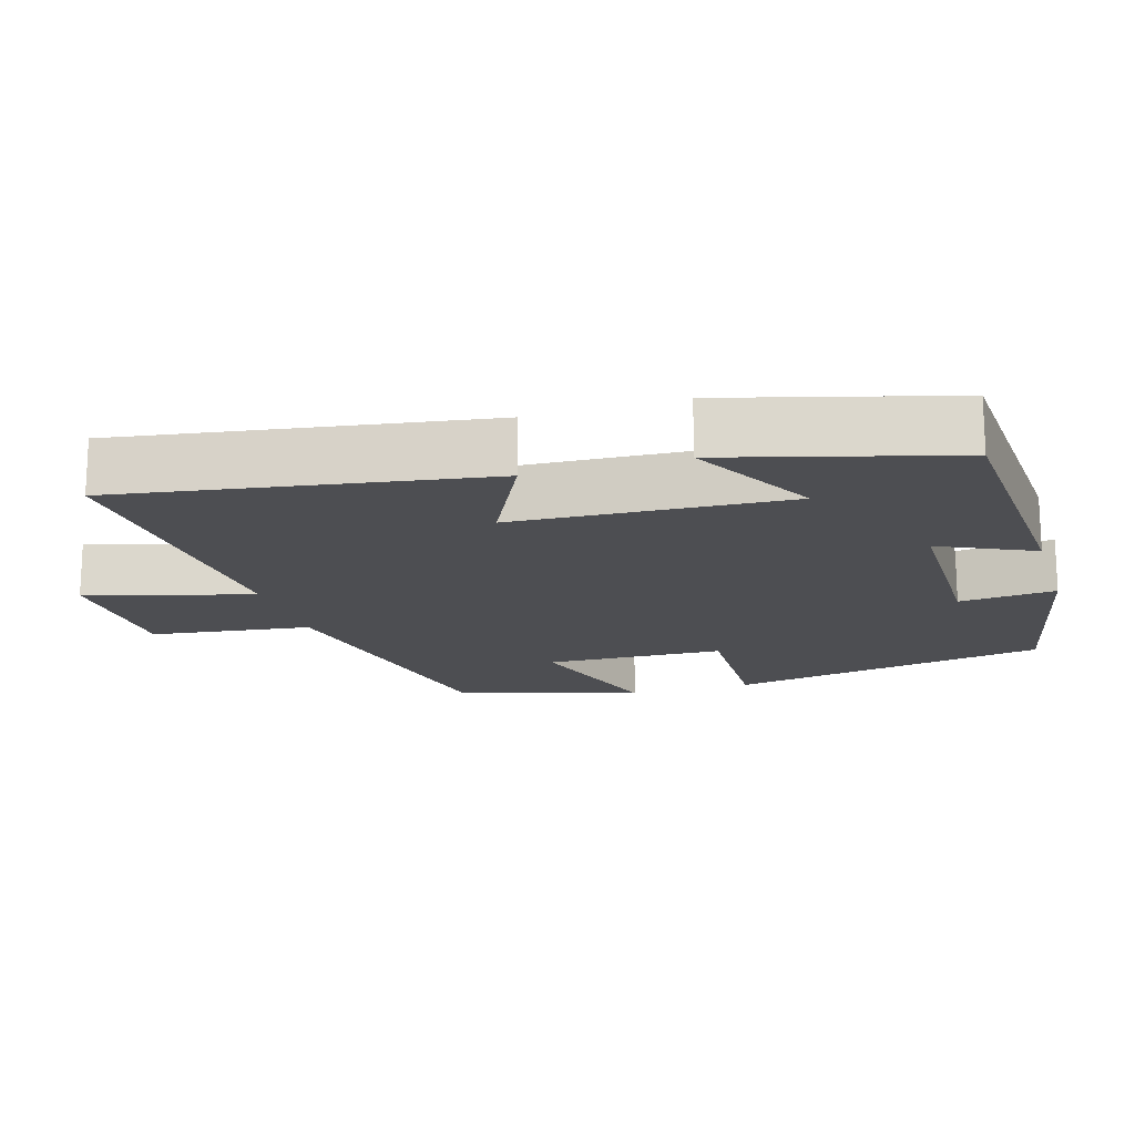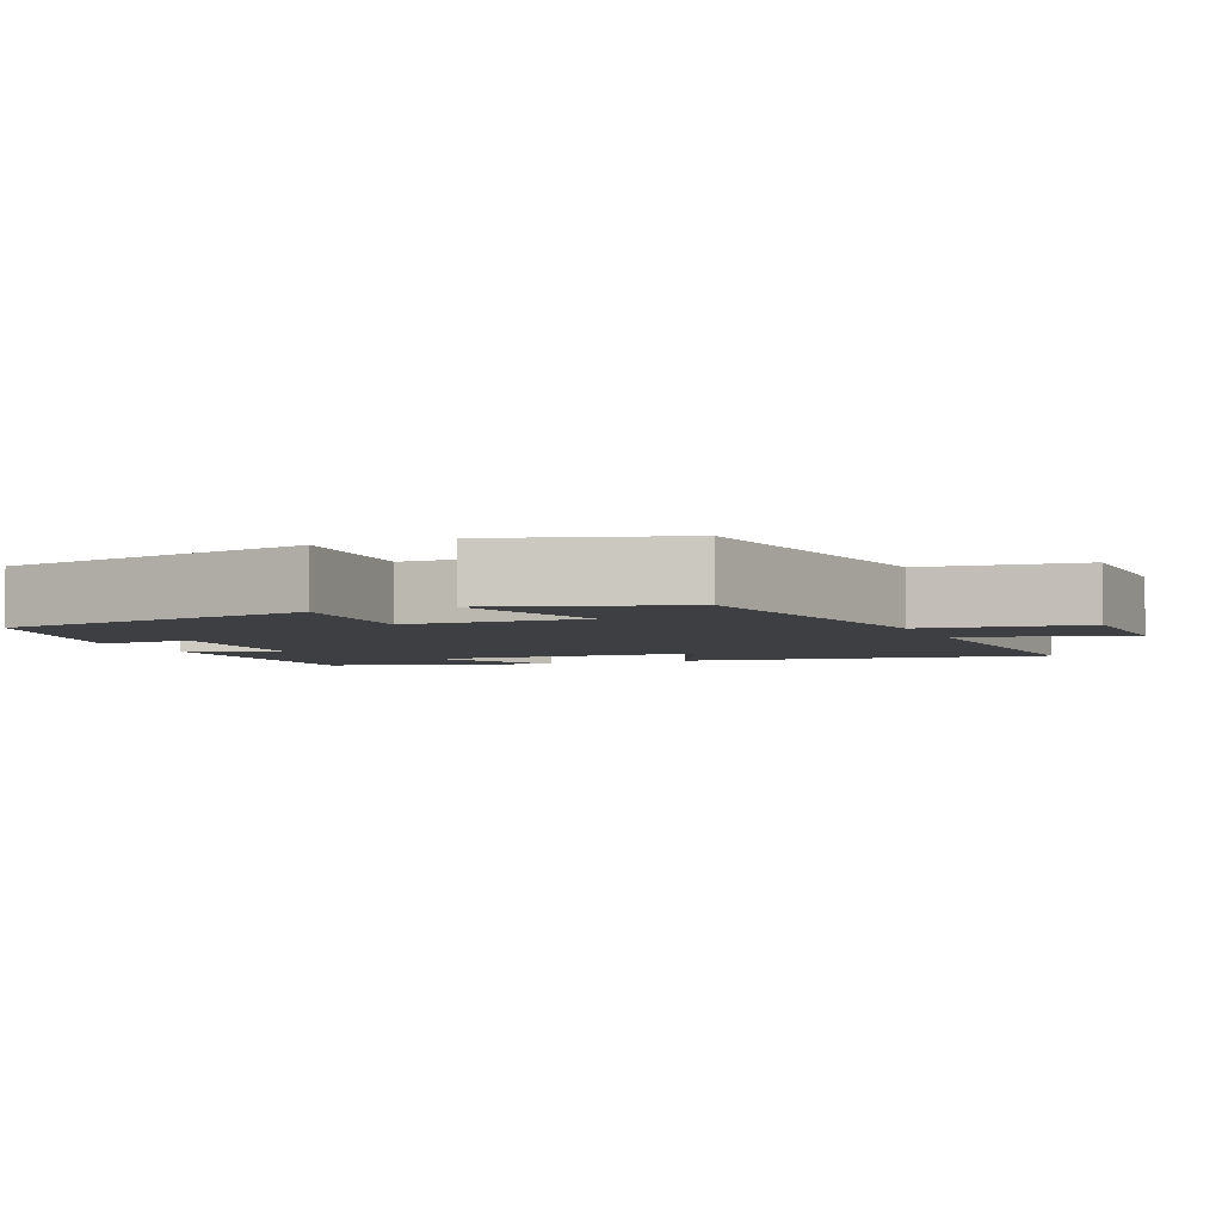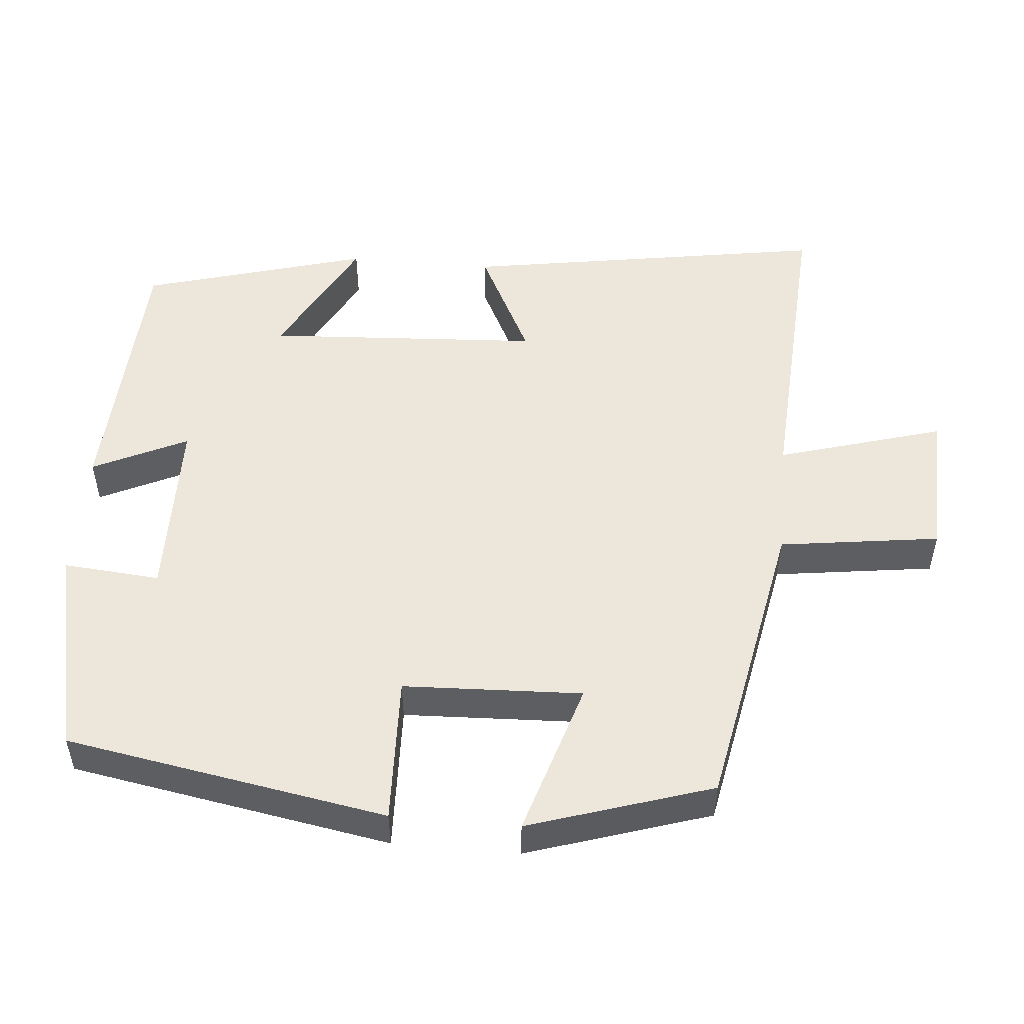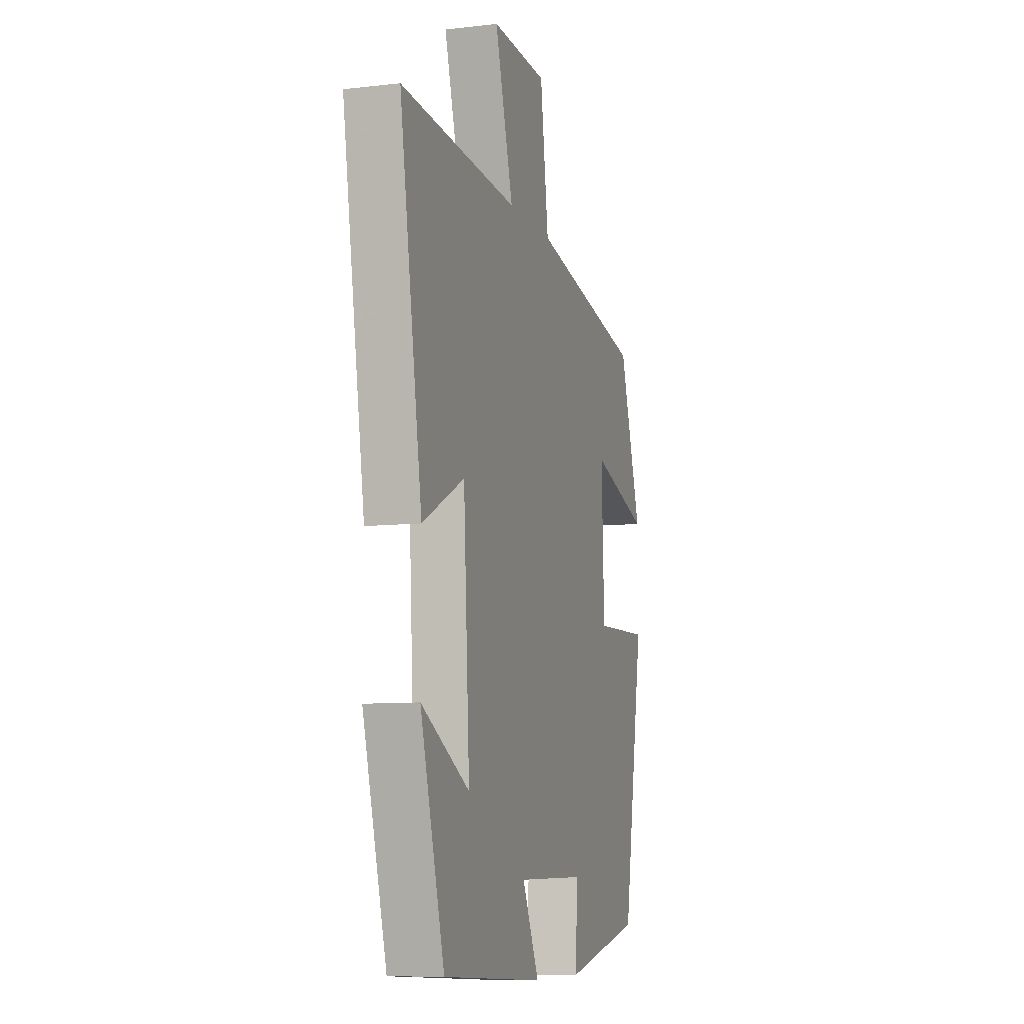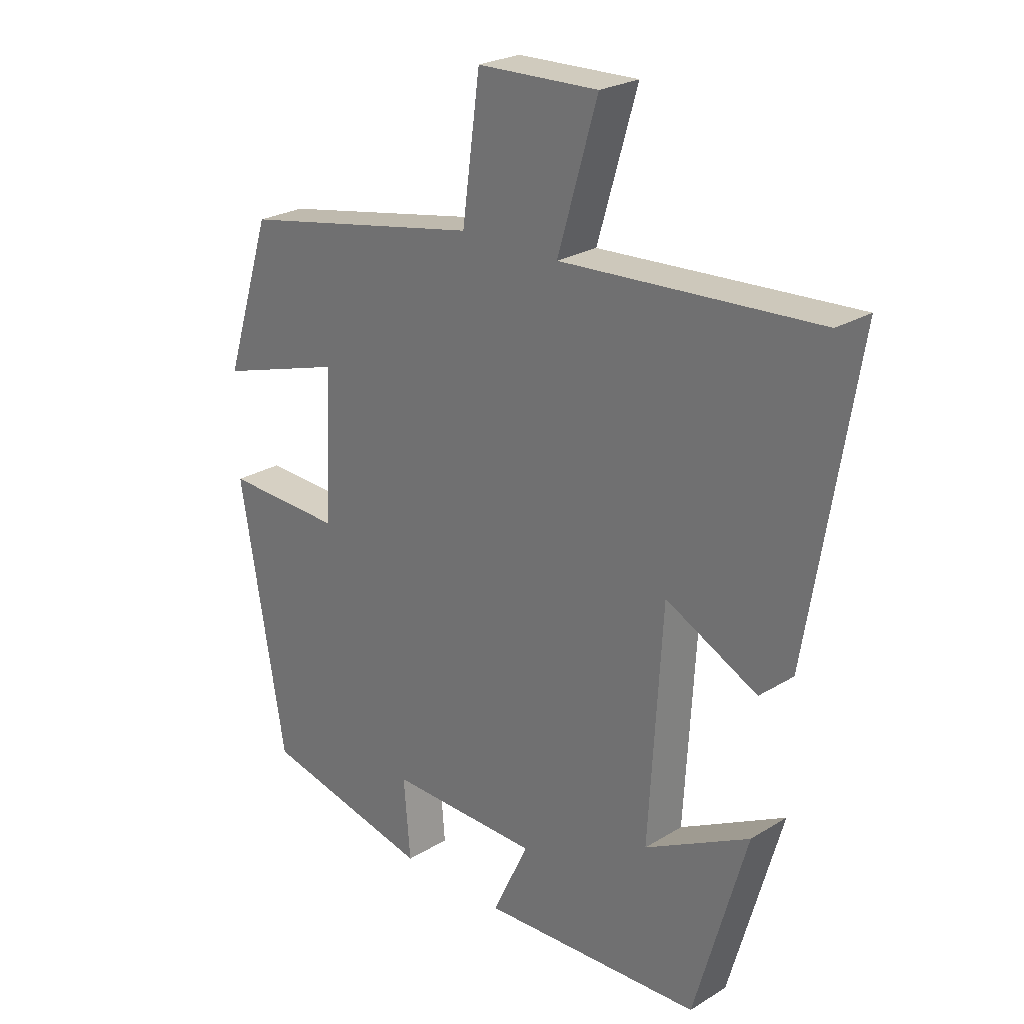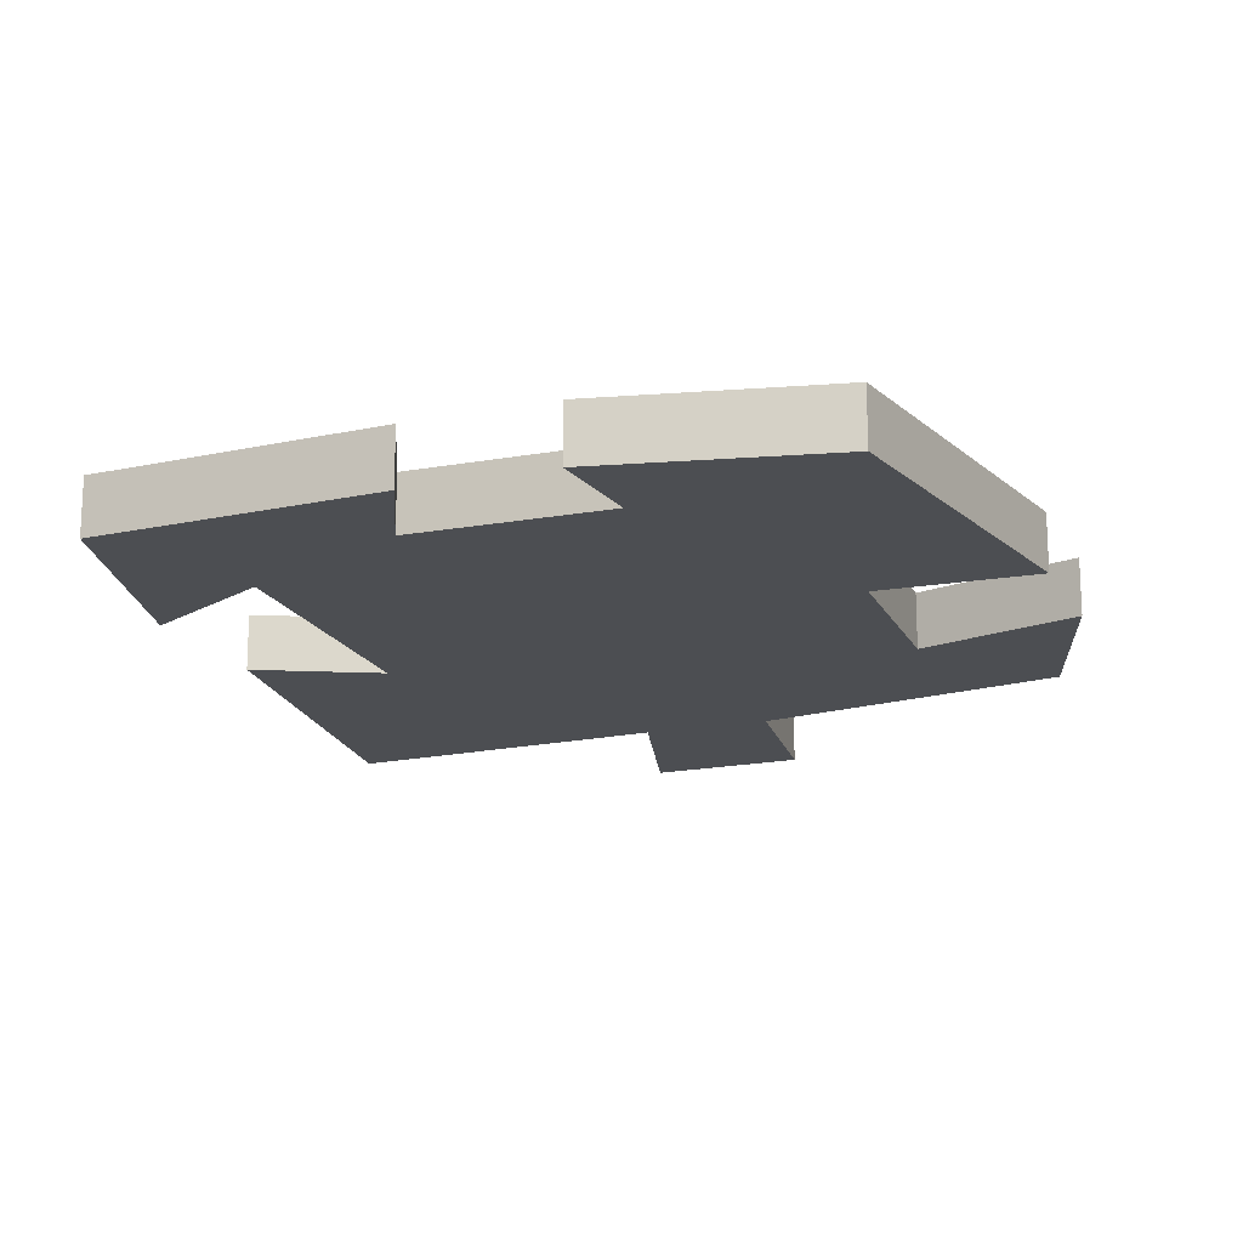
<metadata>
{"format":"obj","ext":"obj","renderer":"f3d","projection":"perspective","resolution":1024,"background":"white","views":[{"elev":-17.1,"azim":107.2,"up":"+Y"},{"elev":-4.3,"azim":-66.9,"up":"+Y"},{"elev":51.4,"azim":-84.9,"up":"+Y"},{"elev":-8.9,"azim":107.3,"up":"+Z"},{"elev":24.8,"azim":45.3,"up":"+Z"},{"elev":-16.6,"azim":-158.7,"up":"+Y"}]}
</metadata>
<code>
v 0.413 0.07 -0.482
v 0.042 0.07 -0.5
v 0.103 0.07 -0.372
v -0.149 0.07 -0.368
v -0.138 0.07 -0.5
v -0.424 0.07 -0.437
v -0.5 0.07 0.001
v -0.299 0.07 -0.006
v -0.289 0.07 0.238
v -0.5 0.07 0.173
v -0.42 0.07 0.422
v -0.012 0.07 0.5
v 0.018 0.07 0.719
v 0.22 0.07 0.725
v 0.154 0.07 0.5
v 0.581 0.07 0.525
v 0.5 0.07 0.029
v 0.347 0.07 0.106
v 0.325 0.07 -0.268
v 0.5 0.07 -0.175
v 0.413 0 -0.482
v 0.042 0 -0.5
v 0.103 0 -0.372
v -0.149 0 -0.368
v -0.138 0 -0.5
v -0.424 0 -0.437
v -0.5 0 0.001
v -0.299 0 -0.006
v -0.289 0 0.238
v -0.5 0 0.173
v -0.42 0 0.422
v -0.012 0 0.5
v 0.018 0 0.719
v 0.22 0 0.725
v 0.154 0 0.5
v 0.581 0 0.525
v 0.5 0 0.029
v 0.347 0 0.106
v 0.325 0 -0.268
v 0.5 0 -0.175
f 19 20 1 2
f 18 19 2 3
f 15 16 17 18
f 15 18 3 4
f 12 13 14 15
f 12 15 4
f 9 10 11 12
f 8 9 12 4
f 6 7 8
f 4 5 6 8
f 22 21 40 39
f 23 22 39 38
f 38 37 36 35
f 24 23 38 35
f 35 34 33 32
f 24 35 32
f 32 31 30 29
f 24 32 29 28
f 28 27 26
f 28 26 25 24
f 1 21 22 2
f 2 22 23 3
f 3 23 24 4
f 4 24 25 5
f 5 25 26 6
f 6 26 27 7
f 7 27 28 8
f 8 28 29 9
f 9 29 30 10
f 10 30 31 11
f 11 31 32 12
f 12 32 33 13
f 13 33 34 14
f 14 34 35 15
f 15 35 36 16
f 16 36 37 17
f 17 37 38 18
f 18 38 39 19
f 19 39 40 20
f 20 40 21 1

</code>
